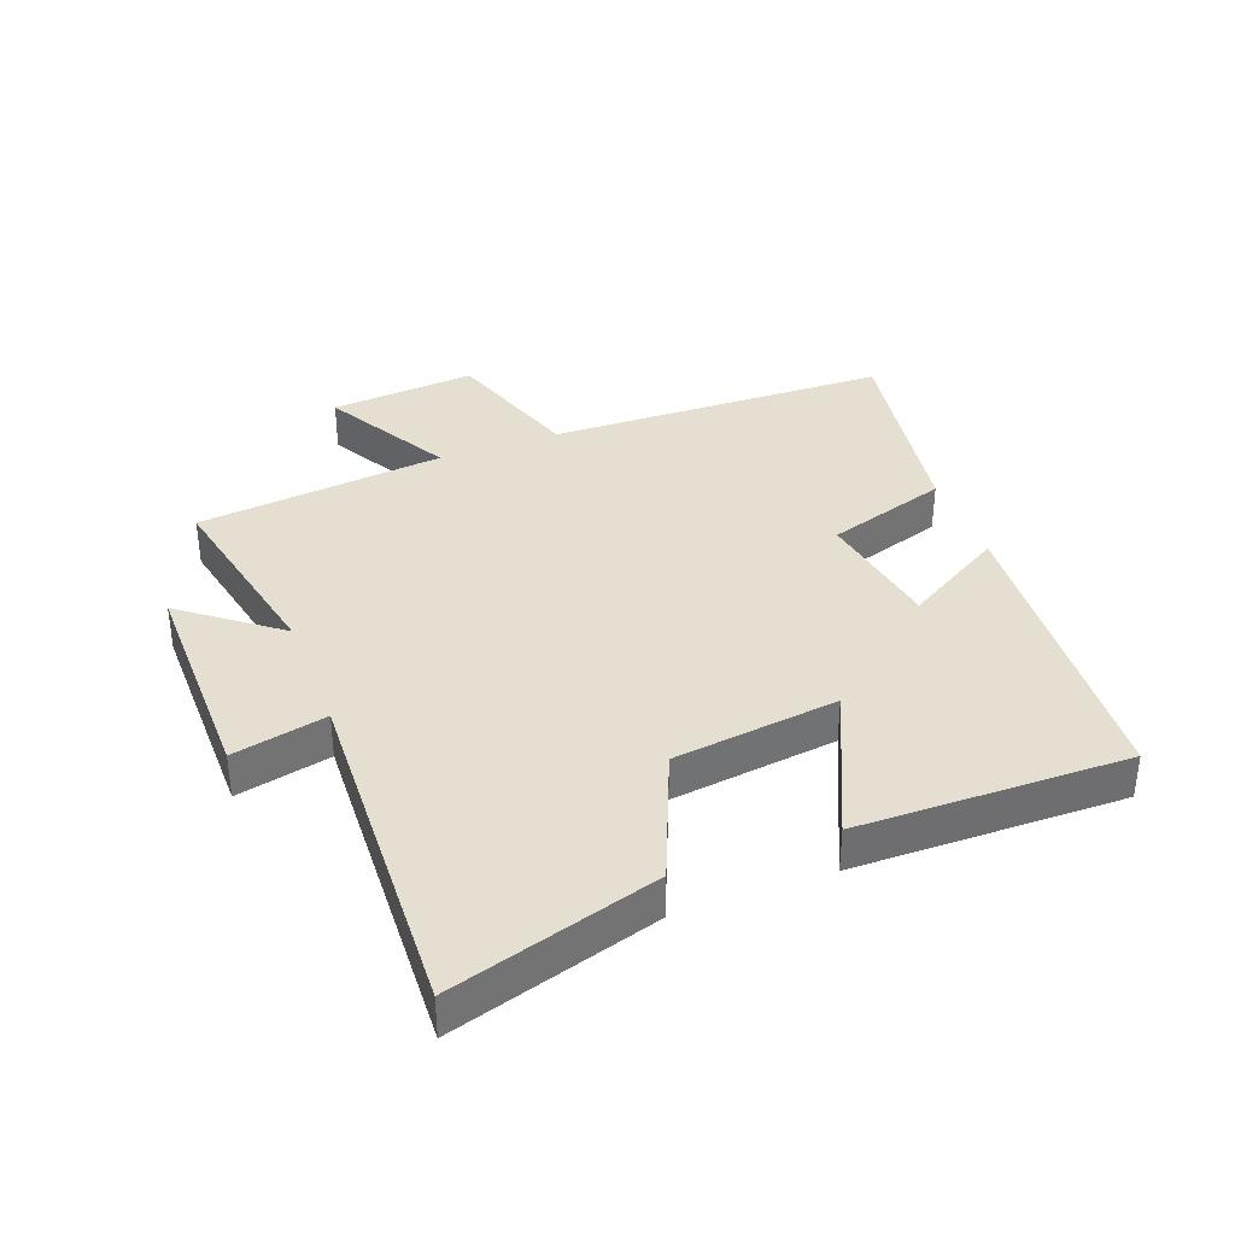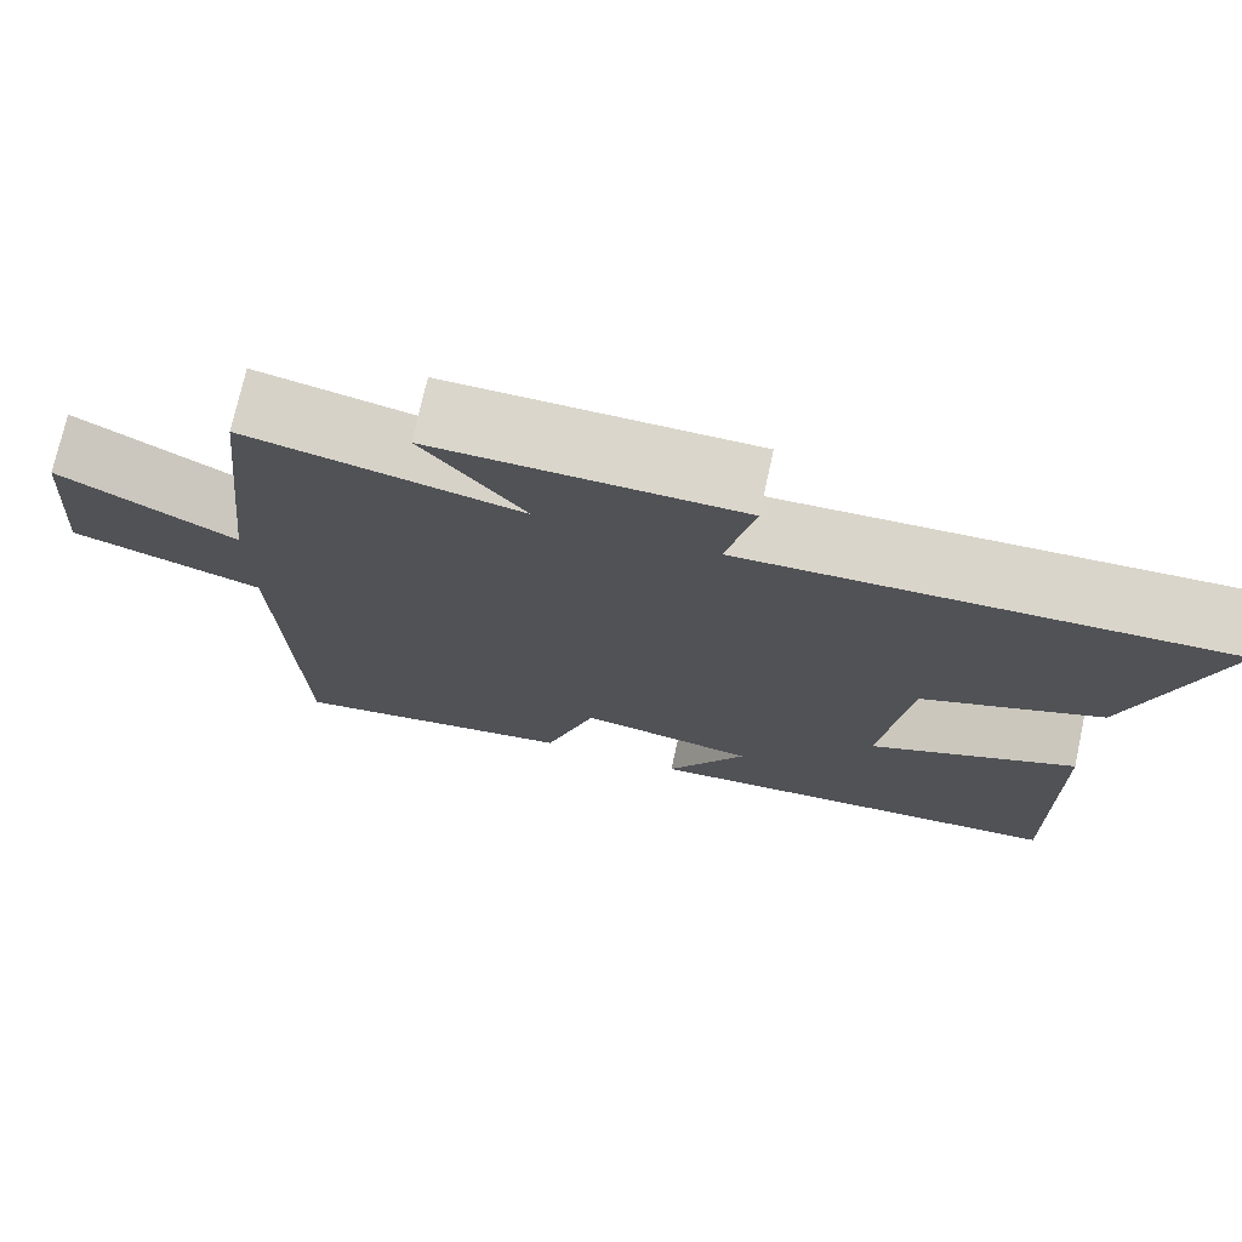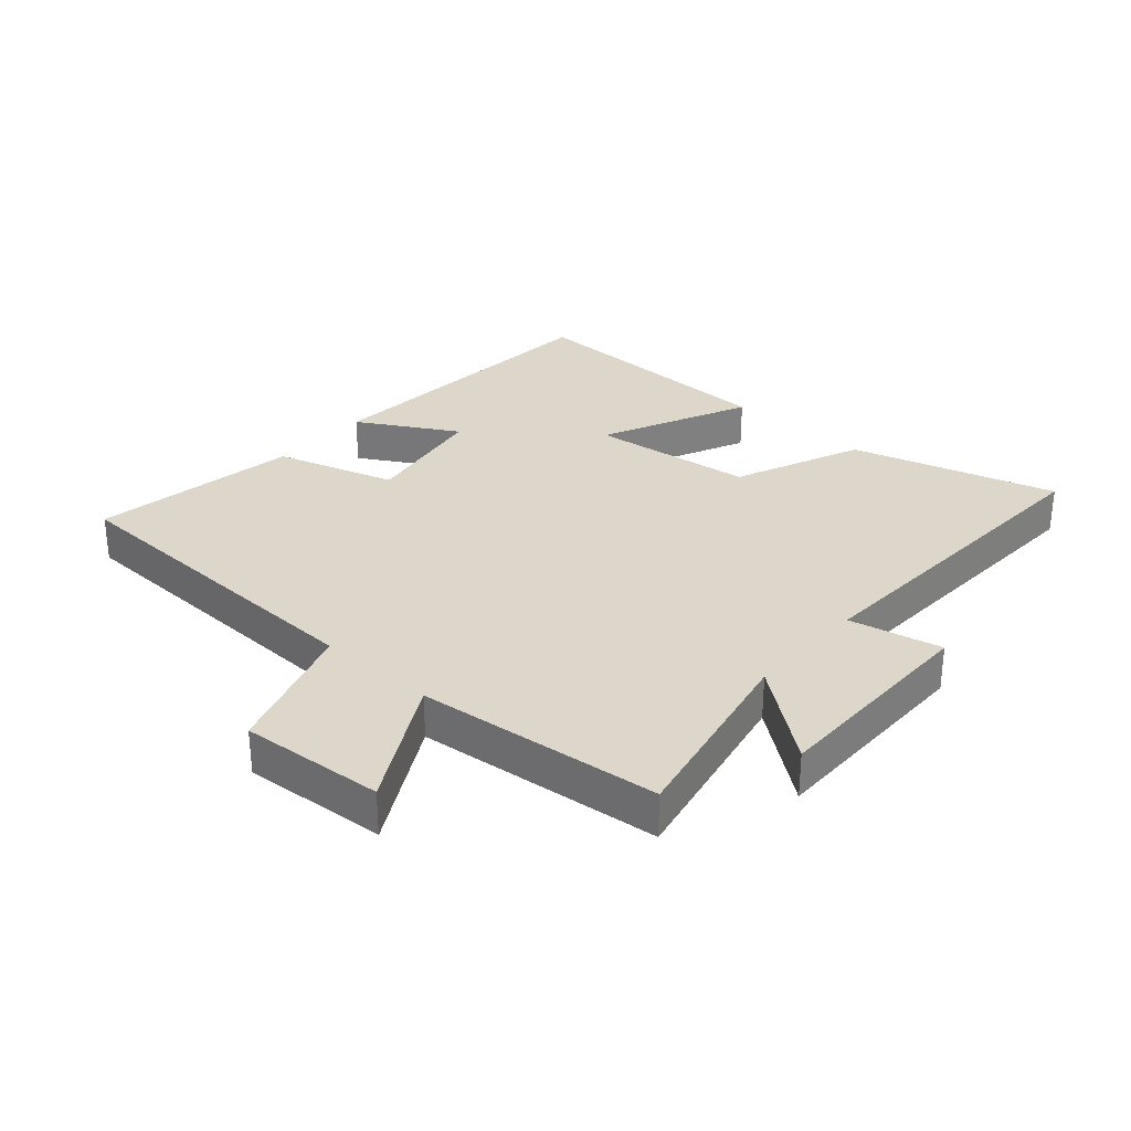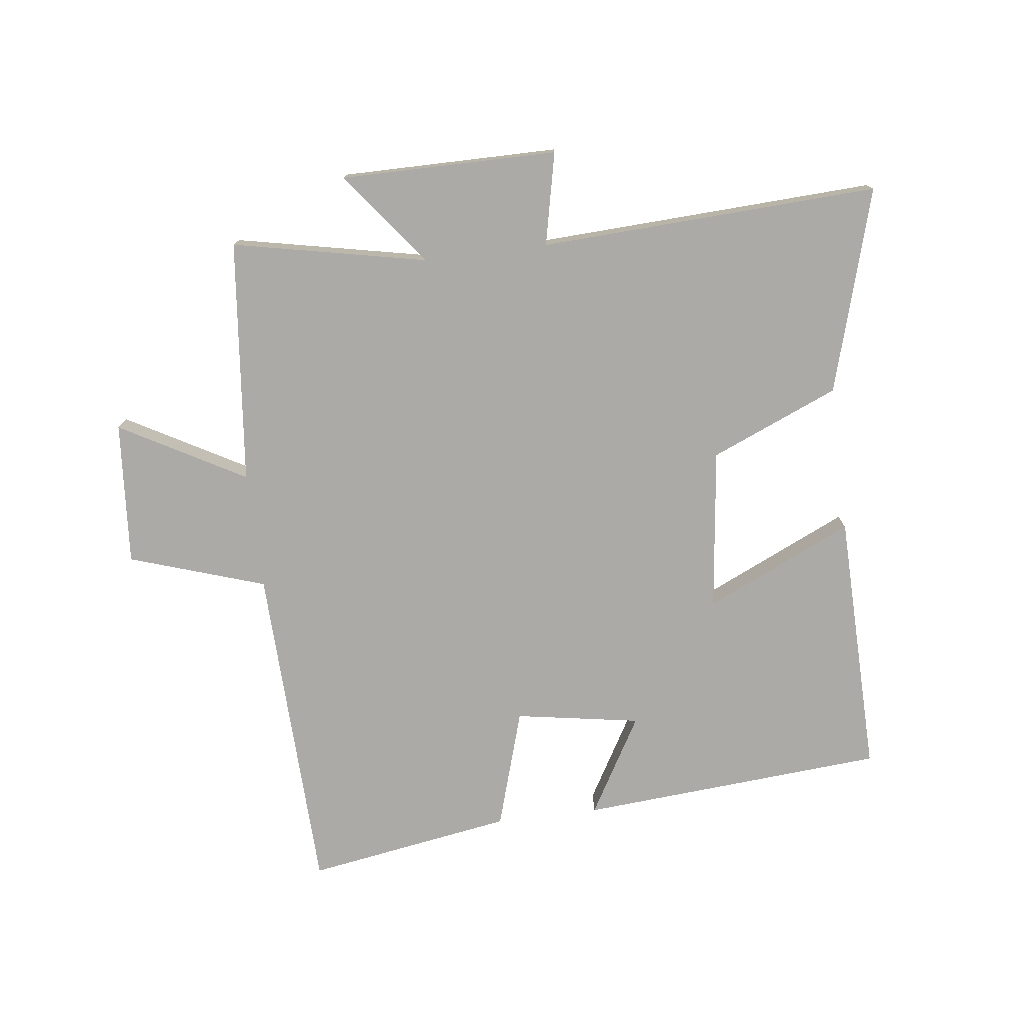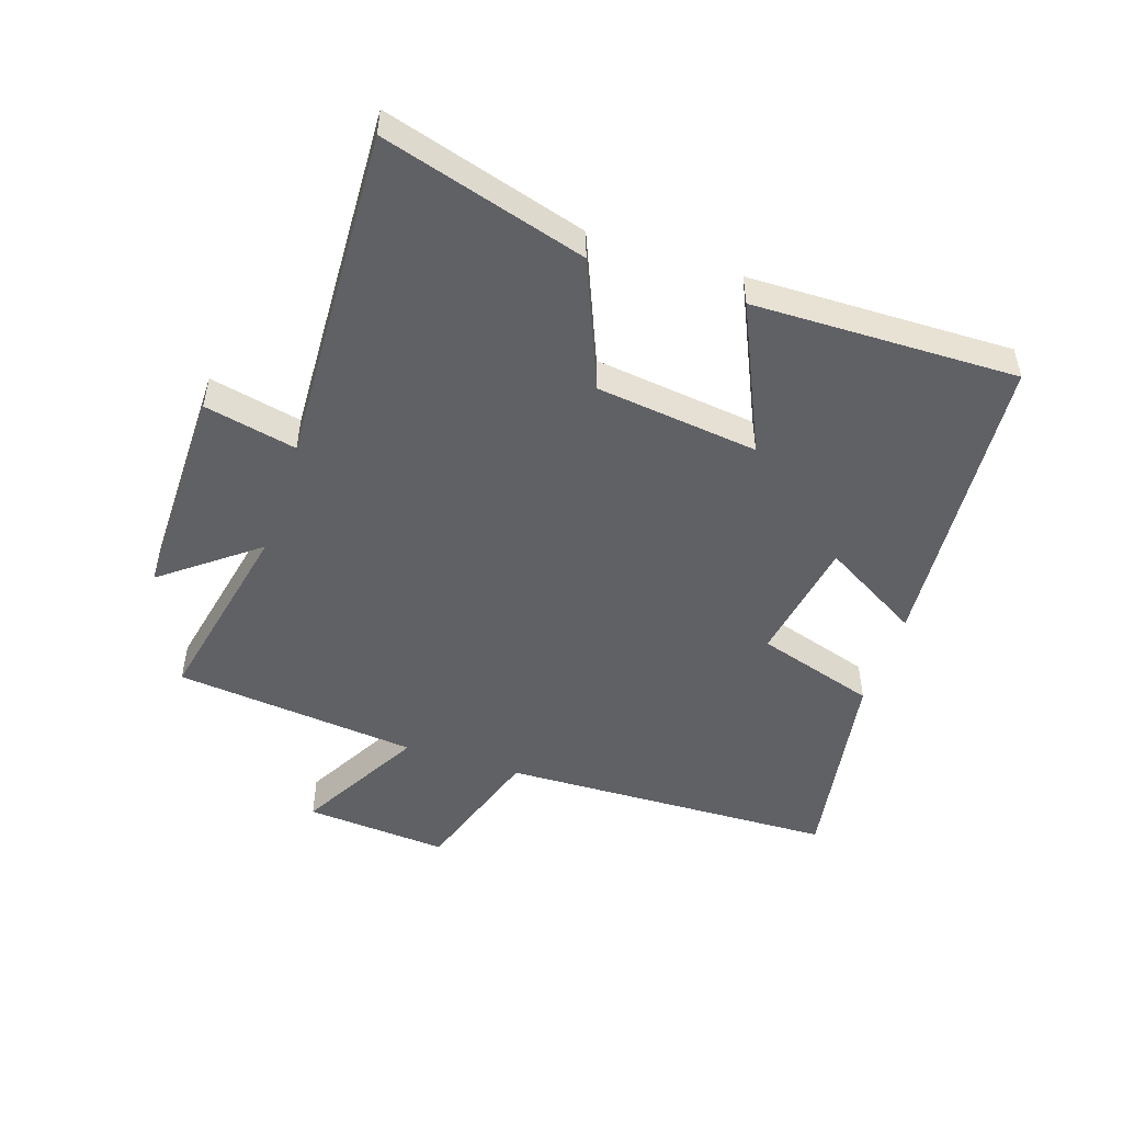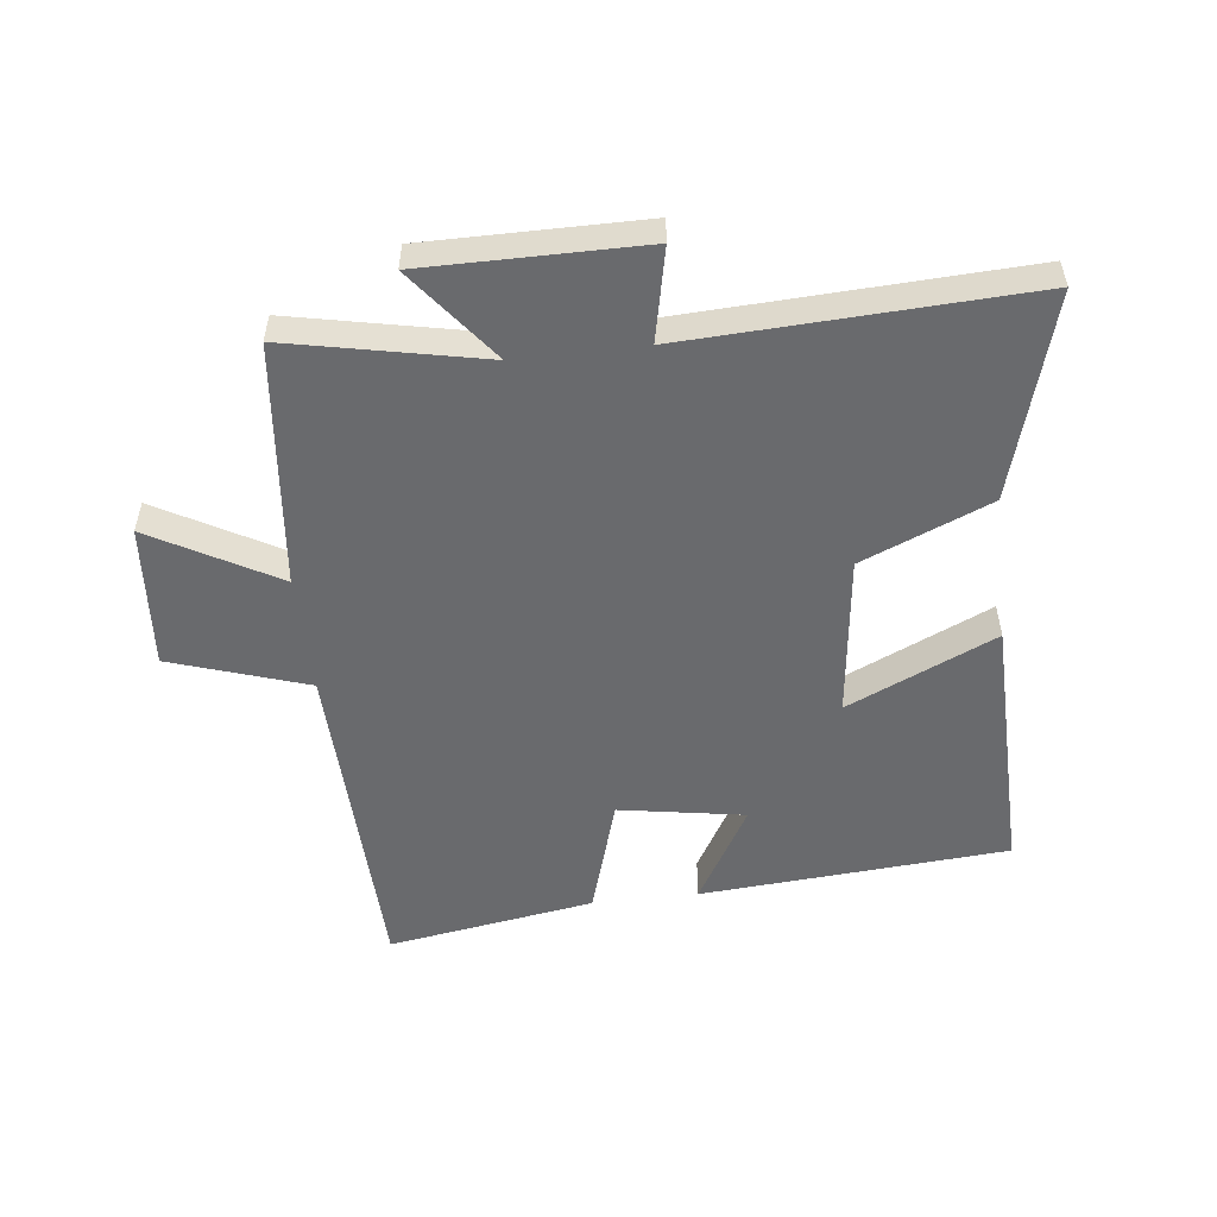
<metadata>
{"format":"obj","ext":"obj","renderer":"f3d","projection":"perspective","resolution":1024,"background":"white","views":[{"elev":36.6,"azim":69.2,"up":"+Y"},{"elev":74.0,"azim":12.4,"up":"+Z"},{"elev":30.8,"azim":-48.4,"up":"+Y"},{"elev":-76.1,"azim":7.2,"up":"+Y"},{"elev":-49.8,"azim":71.7,"up":"+Y"},{"elev":-53.0,"azim":6.7,"up":"+Y"}]}
</metadata>
<code>
v 0.595 0.07 0.524
v 0.5 0.07 0.198
v 0.295 0.07 0.112
v 0.263 0.07 -0.148
v 0.5 0.07 -0.04
v 0.507 0.07 -0.464
v 0.016 0.07 -0.5
v 0.107 0.07 -0.343
v -0.093 0.07 -0.309
v -0.152 0.07 -0.5
v -0.483 0.07 -0.553
v -0.5 0.07 -0.016
v -0.718 0.07 0.056
v -0.7 0.07 0.286
v -0.5 0.07 0.174
v -0.459 0.07 0.565
v -0.148 0.07 0.5
v -0.264 0.07 0.65
v 0.084 0.07 0.648
v 0.052 0.07 0.5
v 0.595 0 0.524
v 0.5 0 0.198
v 0.295 0 0.112
v 0.263 0 -0.148
v 0.5 0 -0.04
v 0.507 0 -0.464
v 0.016 0 -0.5
v 0.107 0 -0.343
v -0.093 0 -0.309
v -0.152 0 -0.5
v -0.483 0 -0.553
v -0.5 0 -0.016
v -0.718 0 0.056
v -0.7 0 0.286
v -0.5 0 0.174
v -0.459 0 0.565
v -0.148 0 0.5
v -0.264 0 0.65
v 0.084 0 0.648
v 0.052 0 0.5
f 17 18 19 20
f 15 16 17
f 15 17 20
f 12 13 14 15
f 9 10 11 12
f 8 9 12 15
f 5 6 7 8
f 4 5 8
f 3 4 8 15
f 3 15 20
f 1 2 3 20
f 40 39 38 37
f 37 36 35
f 40 37 35
f 35 34 33 32
f 32 31 30 29
f 35 32 29 28
f 28 27 26 25
f 28 25 24
f 35 28 24 23
f 40 35 23
f 40 23 22 21
f 1 21 22 2
f 2 22 23 3
f 3 23 24 4
f 4 24 25 5
f 5 25 26 6
f 6 26 27 7
f 7 27 28 8
f 8 28 29 9
f 9 29 30 10
f 10 30 31 11
f 11 31 32 12
f 12 32 33 13
f 13 33 34 14
f 14 34 35 15
f 15 35 36 16
f 16 36 37 17
f 17 37 38 18
f 18 38 39 19
f 19 39 40 20
f 20 40 21 1

</code>
